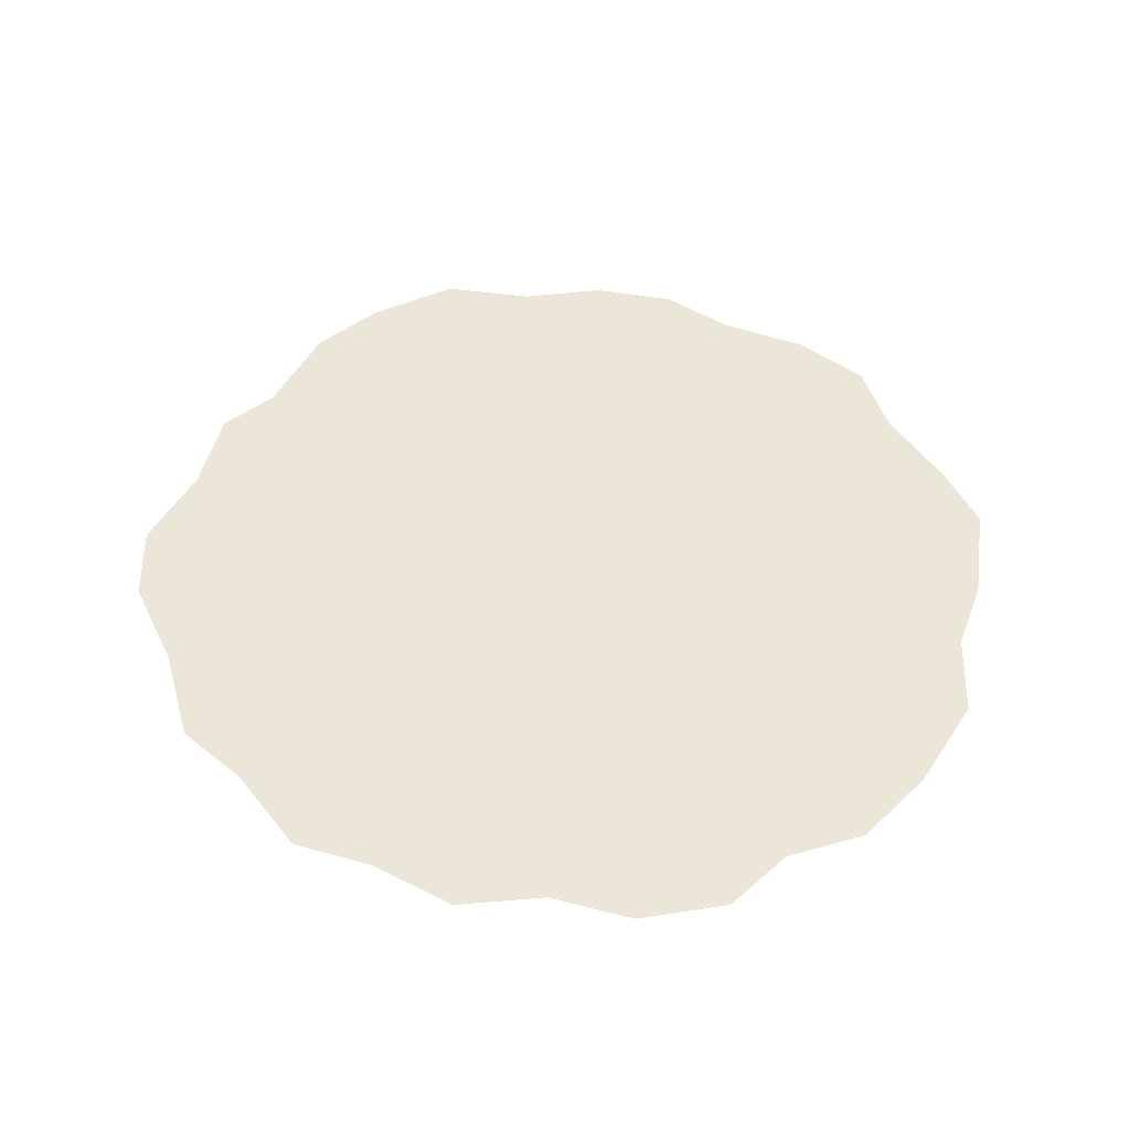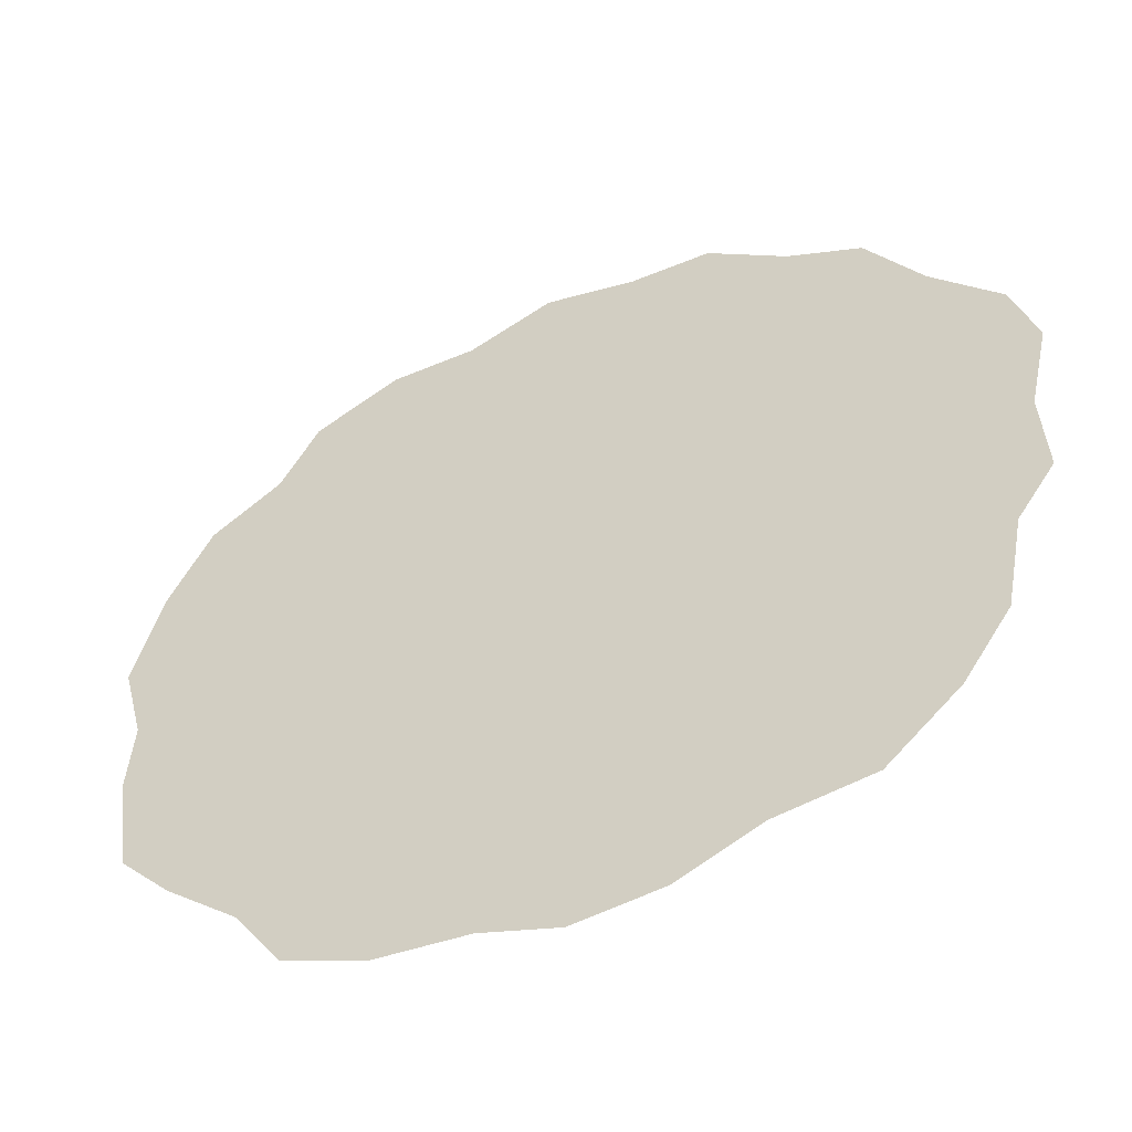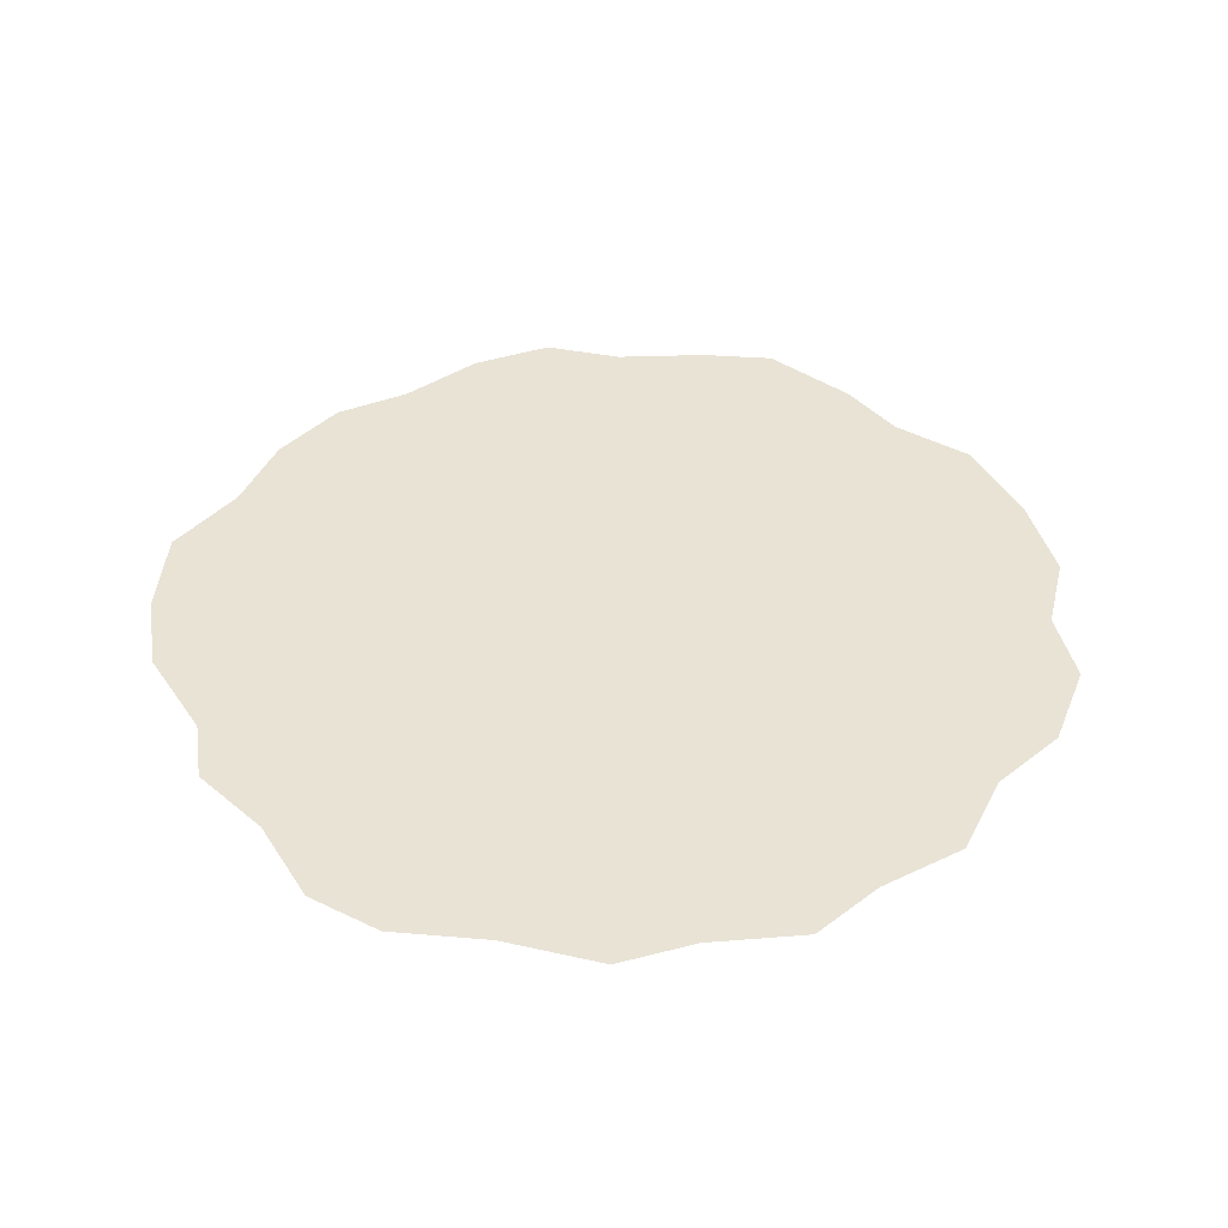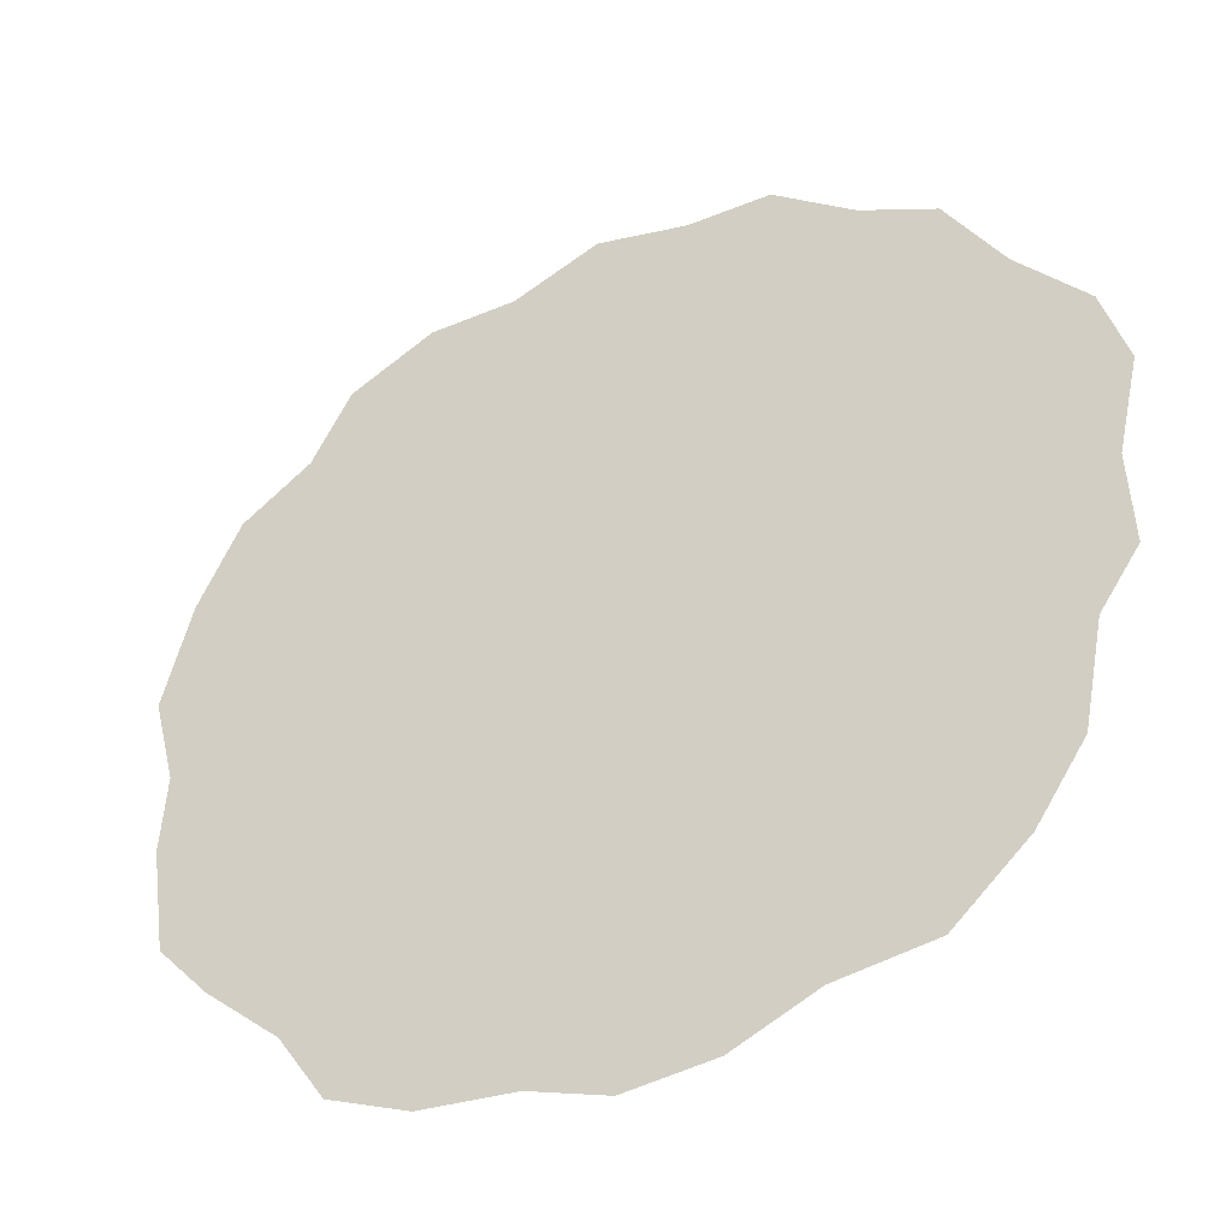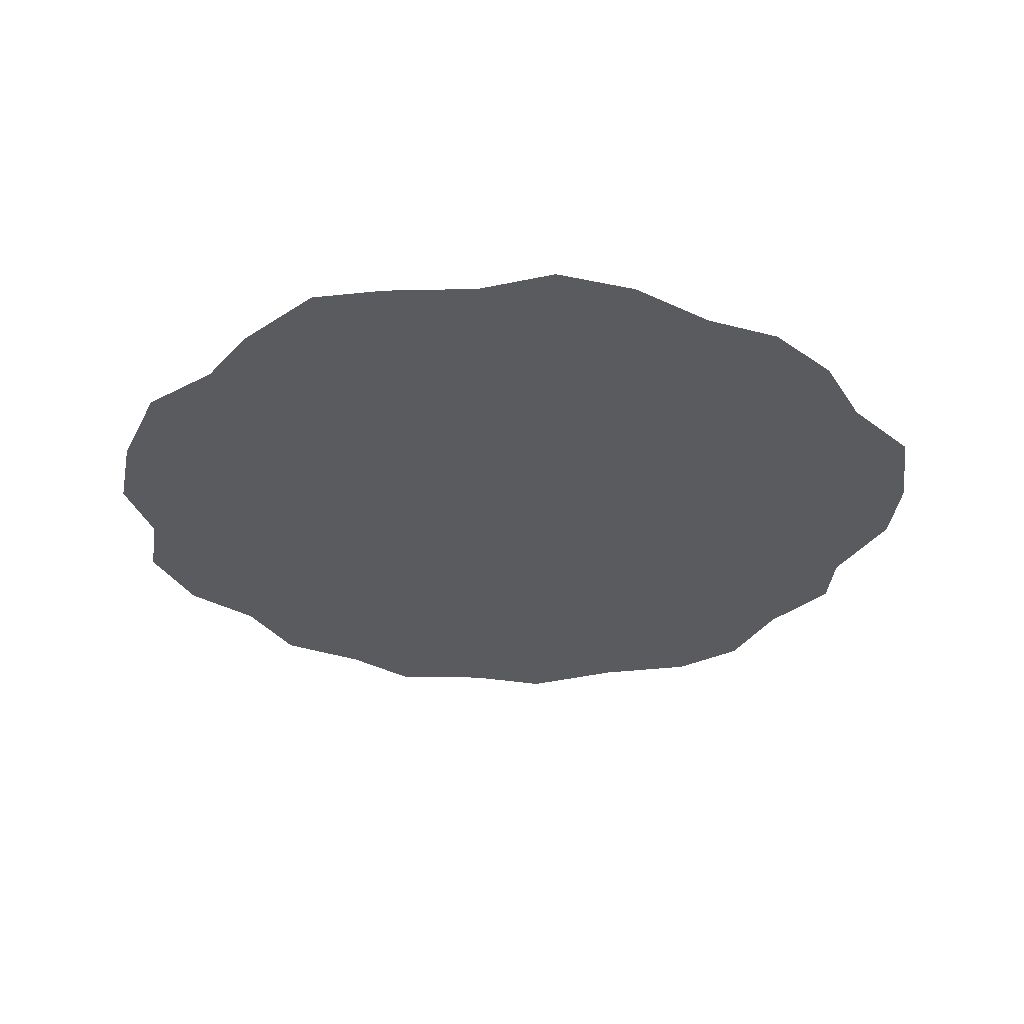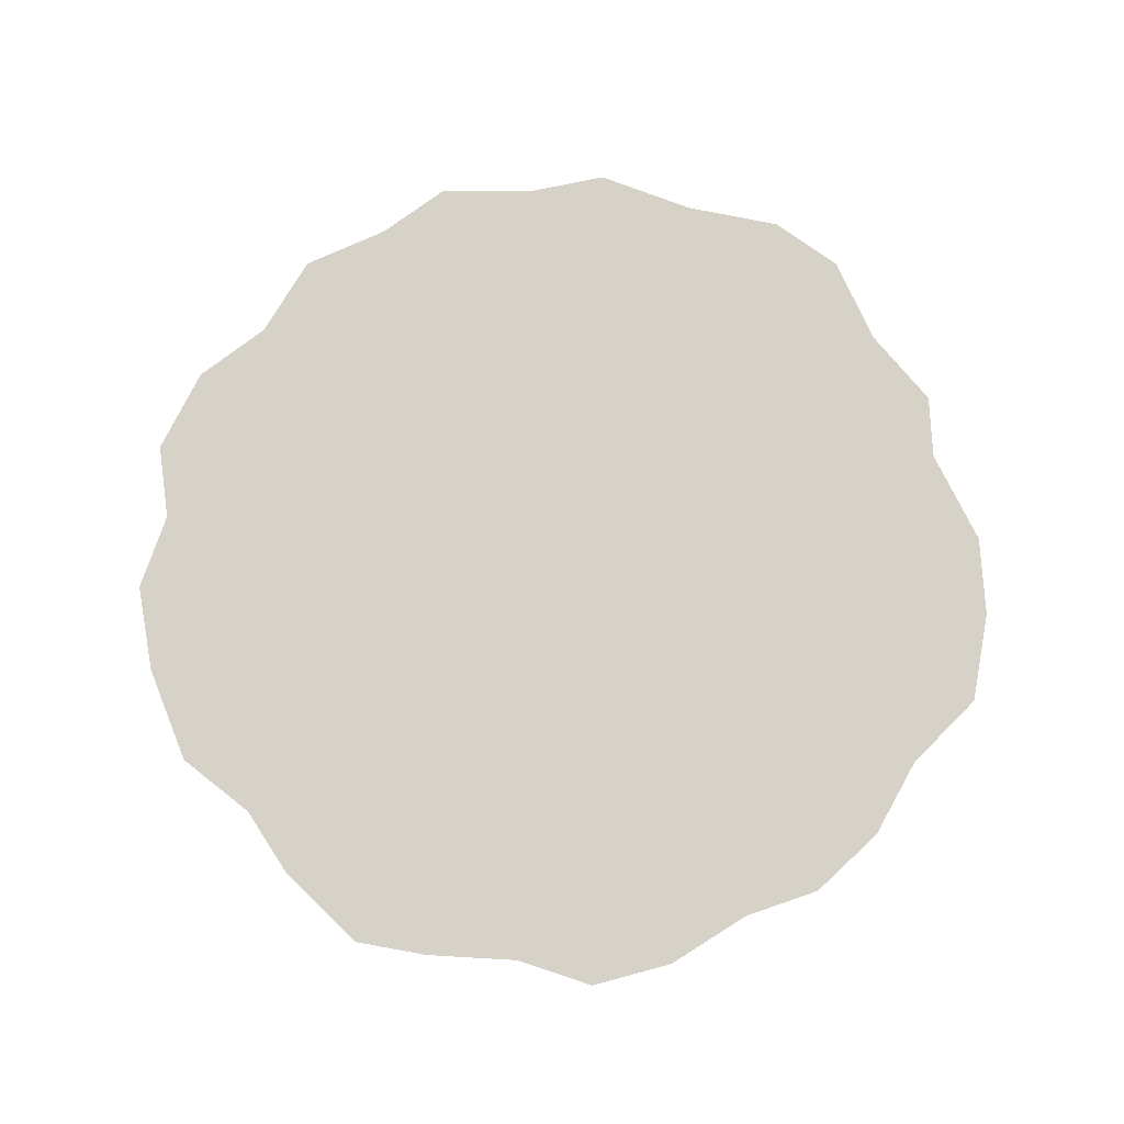
<metadata>
{"format":"obj","ext":"obj","renderer":"f3d","projection":"perspective","resolution":1024,"background":"white","views":[{"elev":48.6,"azim":-163.7,"up":"+Z"},{"elev":-52.5,"azim":24.5,"up":"+Y"},{"elev":42.3,"azim":137.2,"up":"+Z"},{"elev":-39.9,"azim":27.6,"up":"+Y"},{"elev":-32.0,"azim":-38.9,"up":"+Z"},{"elev":77.3,"azim":-37.3,"up":"+Z"}]}
</metadata>
<code>
o Circle
v -0.04115 1.013 0
v -0.2331 0.9365 0
v -0.427 0.9365 0
v -0.6157 0.8441 0
v -0.7039 0.6881 0
v -0.8598 0.5839 0
v -0.9555 0.3985 0
v -1.019 0.1698 0
v -0.9684 -0.02532 -0
v -0.9808 -0.1951 -0
v -0.946 -0.4302 -0
v -0.8315 -0.5556 -0
v -0.666 -0.6976 -0
v -0.5619 -0.8505 -0
v -0.3827 -0.9239 -0
v -0.1729 -0.9428 -0
v 0 -1 -0
v 0.1951 -0.9808 -0
v 0.3764 -0.9017 -0
v 0.5872 -0.8726 -0
v 0.7483 -0.7261 -0
v 0.8536 -0.5682 -0
v 0.8986 -0.3384 -0
v 0.9839 -0.2141 -0
v 0.9747 -0.009494 -0
v 1.022 0.2014 0
v 0.9682 0.3764 0
v 0.8188 0.5461 0
v 0.6944 0.7451 0
v 0.5271 0.8251 0
v 0.3479 0.9619 0
v 0.1634 0.965 0
f 16 9 13
f 2 3 5
f 3 4 5
f 5 6 7
f 32 1 2
f 30 31 32
f 28 29 30
f 26 27 25
f 27 28 25
f 23 24 25
f 28 30 23
f 30 32 2
f 2 5 9
f 5 7 9
f 7 8 9
f 9 10 12
f 10 11 12
f 30 2 23
f 23 2 16
f 23 25 28
f 21 22 23
f 19 20 21
f 17 18 16
f 18 19 16
f 14 15 13
f 15 16 13
f 19 21 23
f 12 13 9
f 16 19 23
f 2 9 16

</code>
